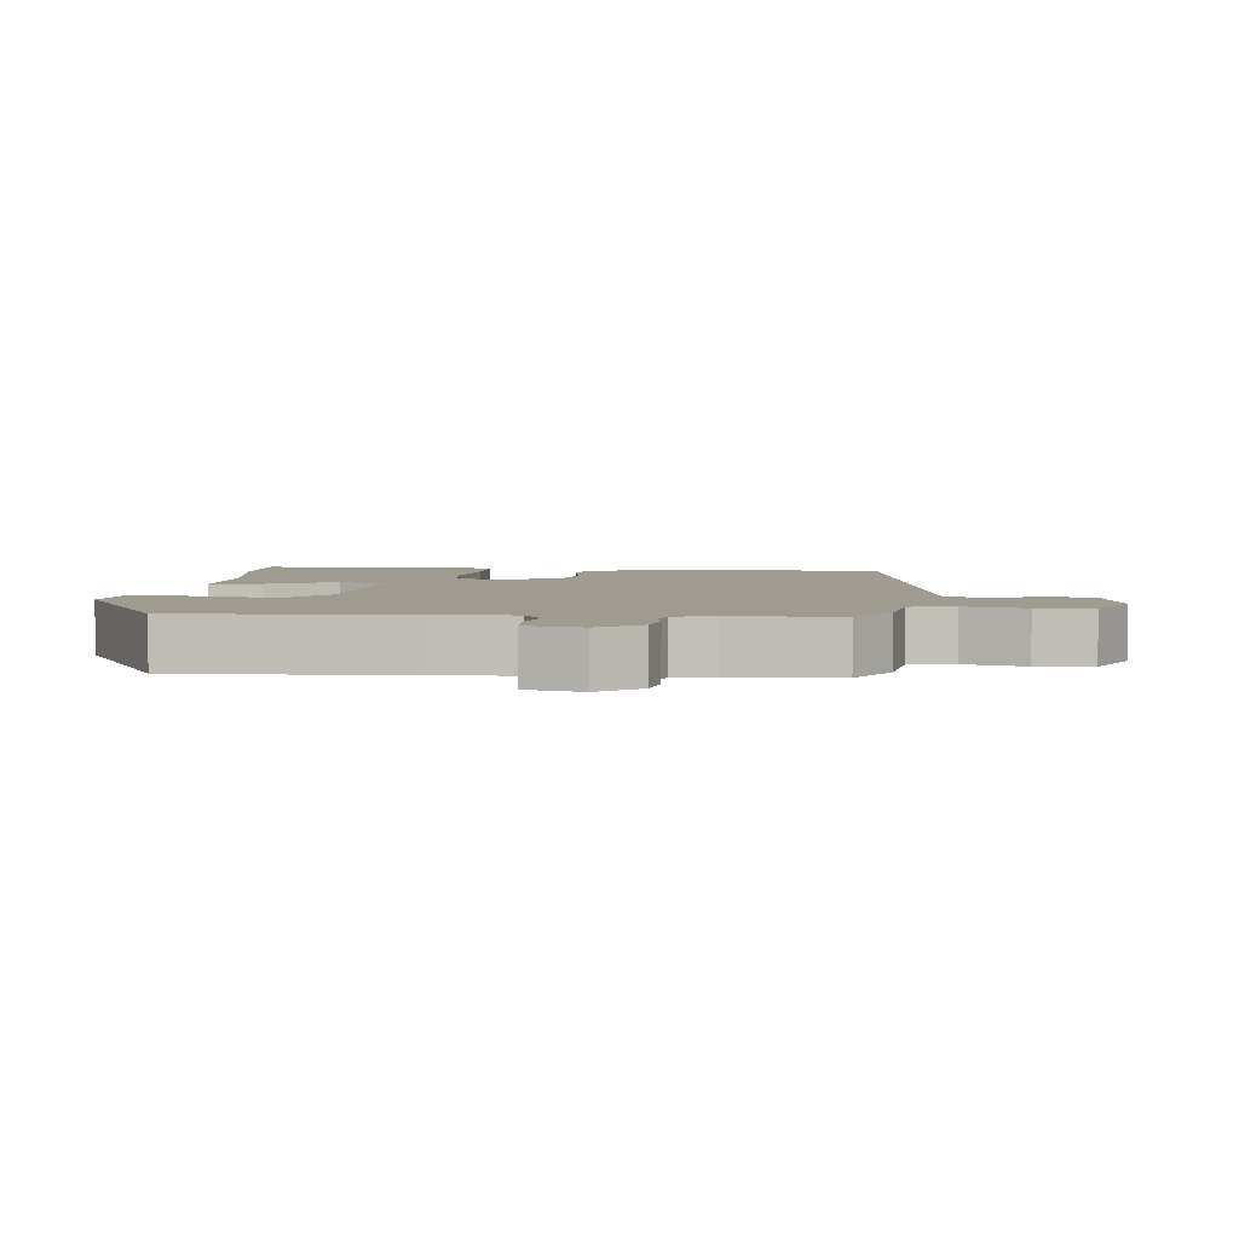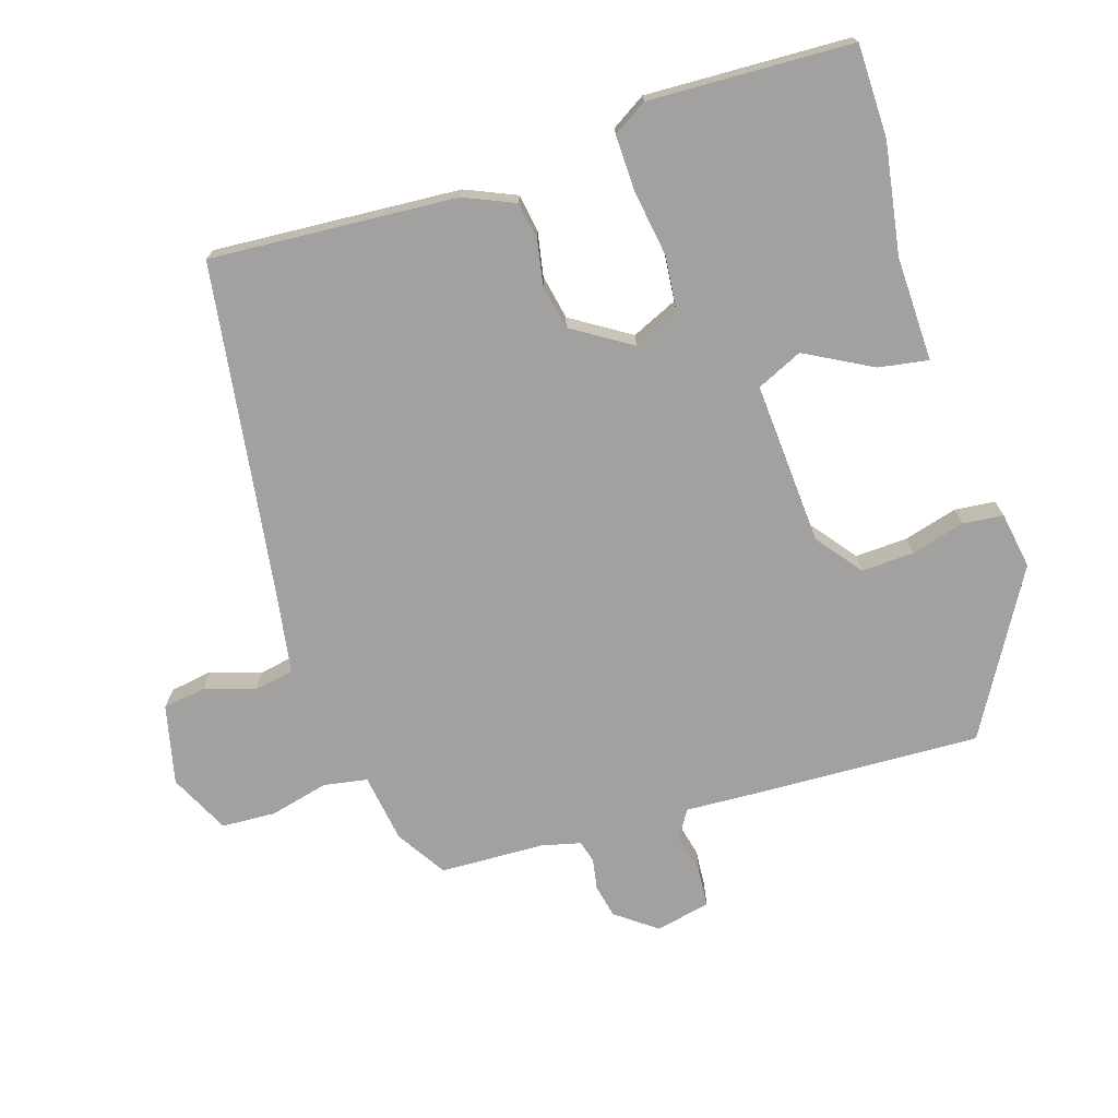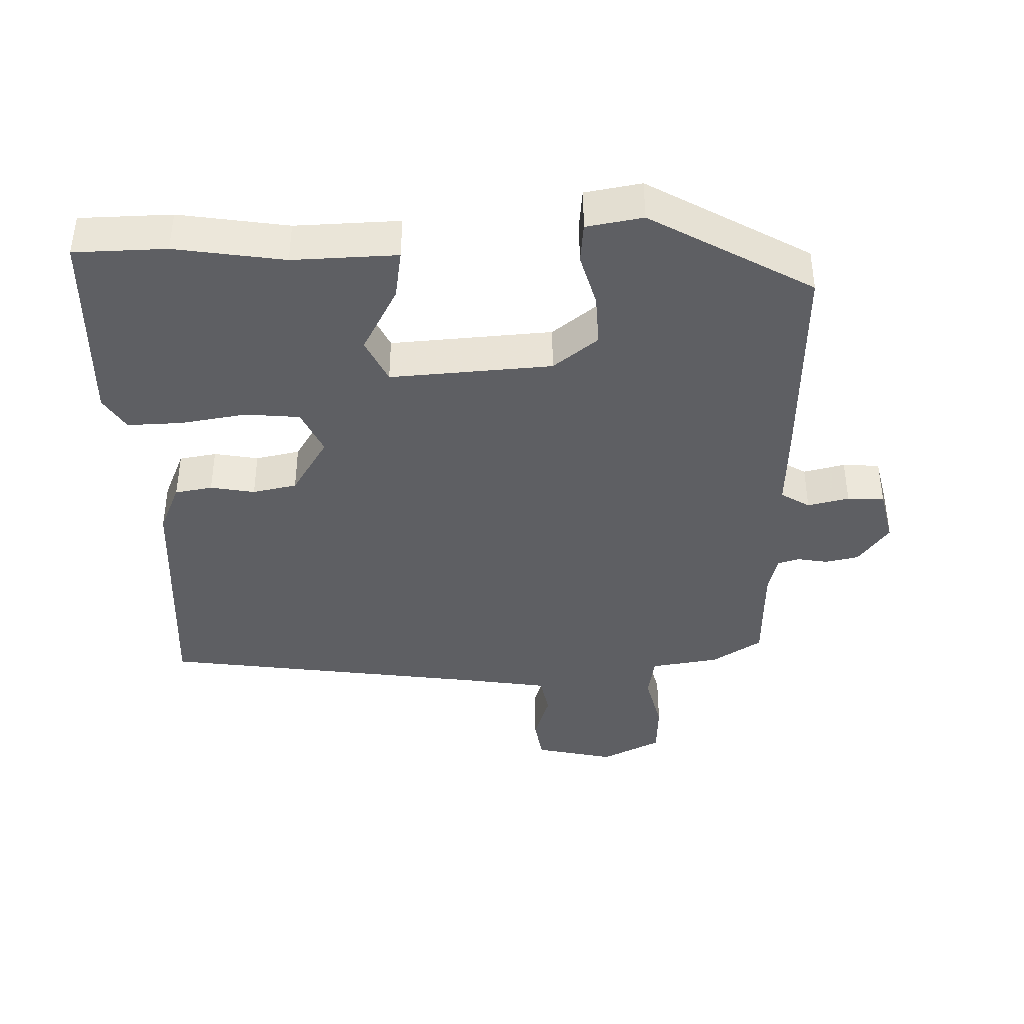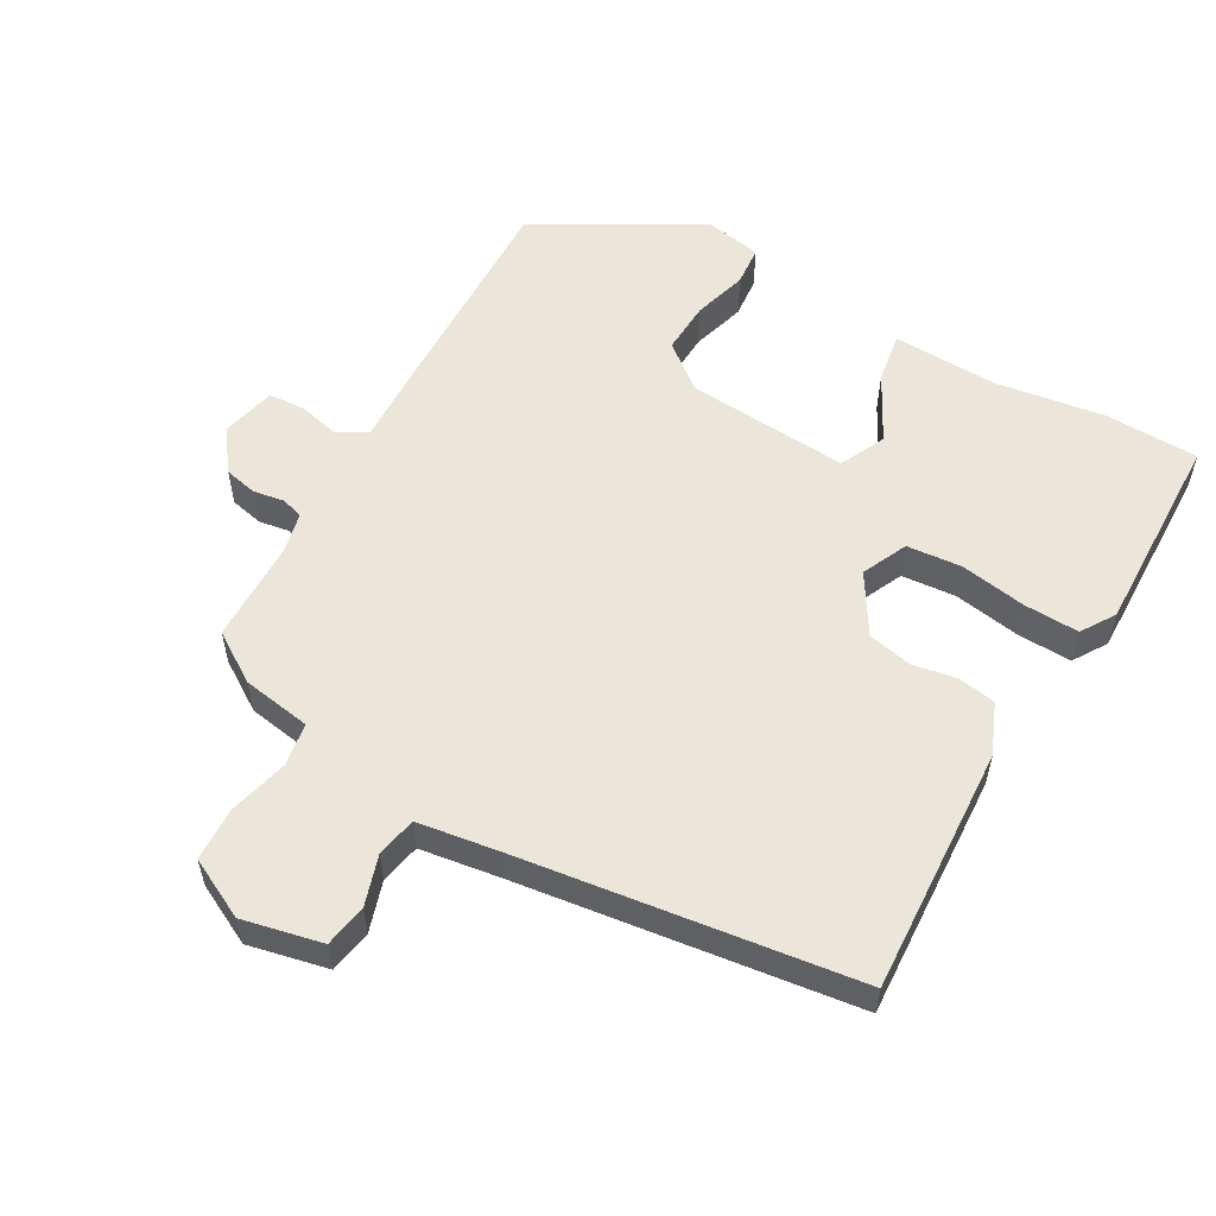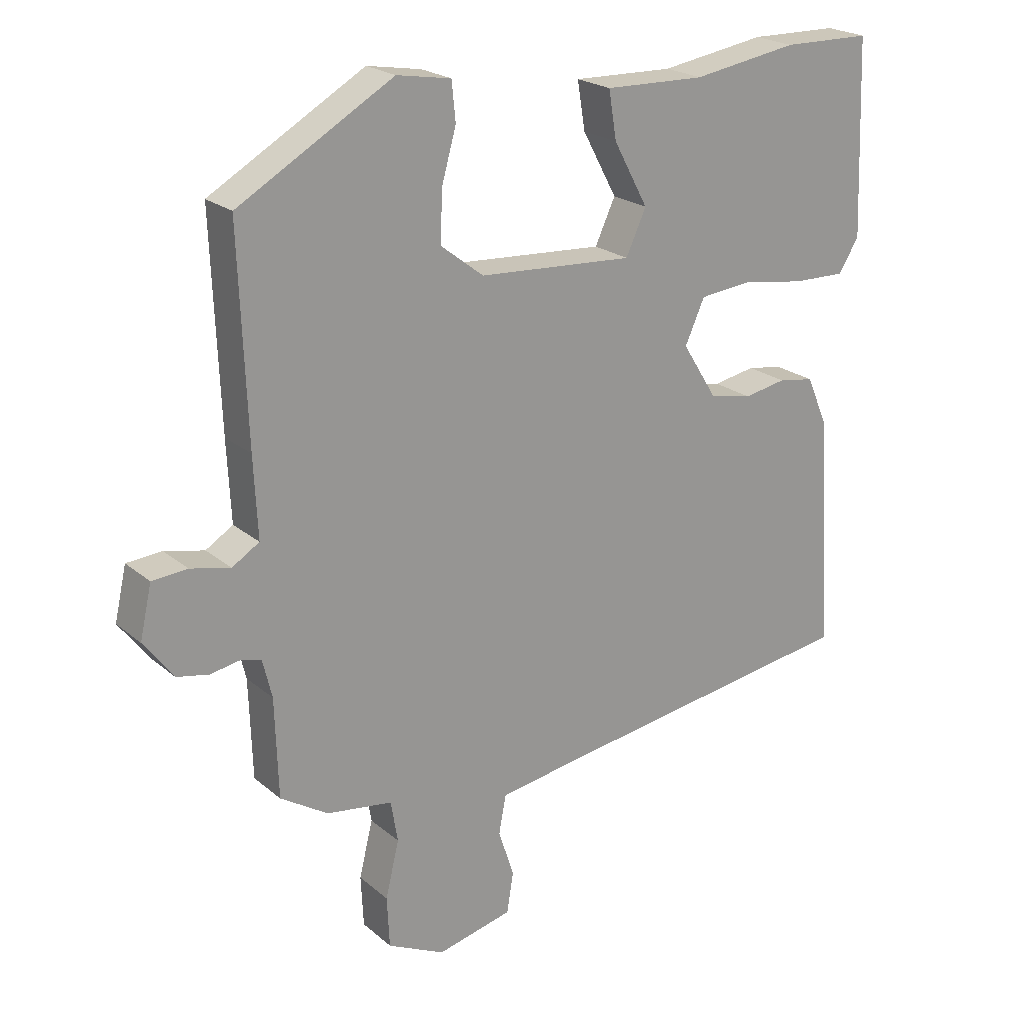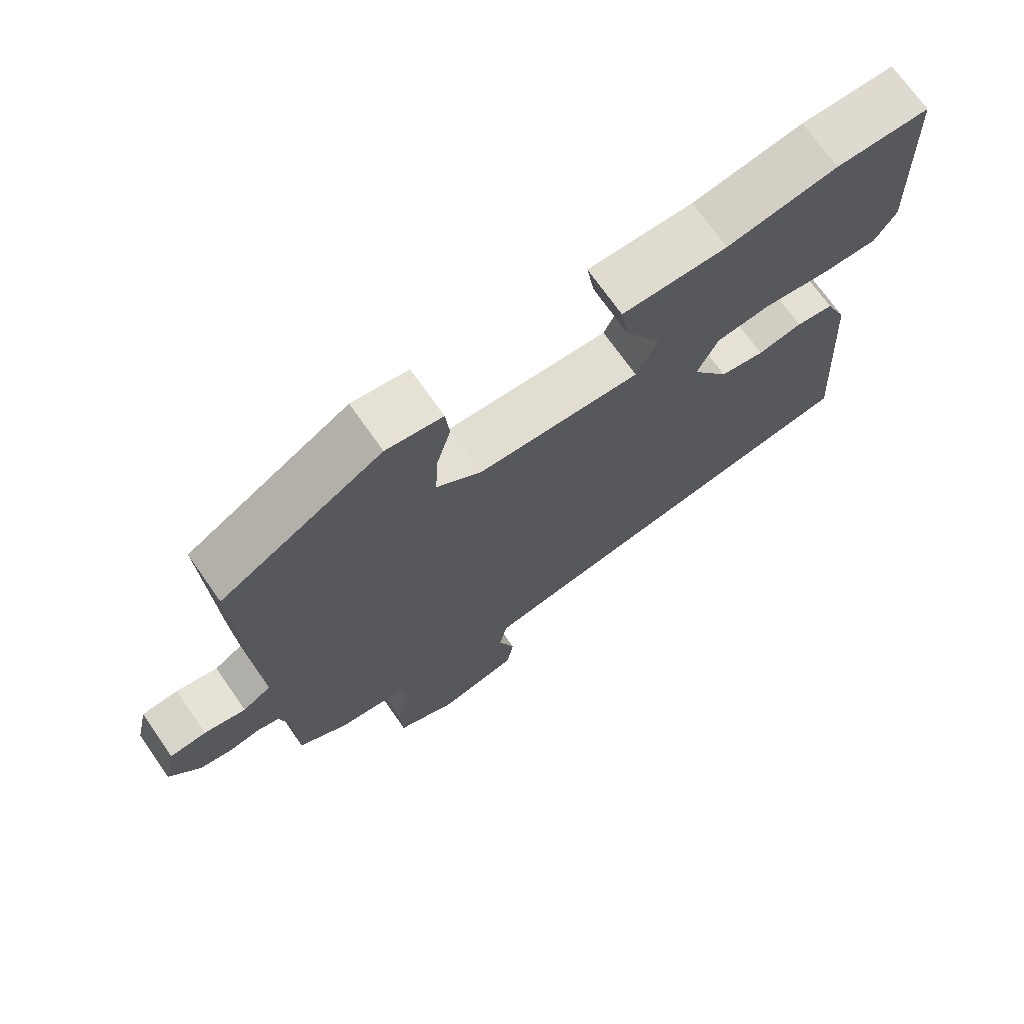
<metadata>
{"format":"obj","ext":"obj","renderer":"f3d","projection":"perspective","resolution":1024,"background":"white","views":[{"elev":4.2,"azim":95.9,"up":"+Y"},{"elev":-72.3,"azim":-72.5,"up":"+Y"},{"elev":-40.6,"azim":1.9,"up":"+Y"},{"elev":55.9,"azim":-149.7,"up":"+Y"},{"elev":21.9,"azim":144.9,"up":"+Z"},{"elev":71.4,"azim":145.0,"up":"+Z"}]}
</metadata>
<code>
v 0.471 0.07 -0.415
v 0.398 0.07 -0.461
v 0.297 0.07 -0.476
v 0.286 0.07 -0.54
v 0.307 0.07 -0.626
v 0.303 0.07 -0.705
v 0.215 0.07 -0.748
v 0.099 0.07 -0.721
v 0.089 0.07 -0.658
v 0.113 0.07 -0.585
v 0.102 0.07 -0.526
v -0.016 0.07 -0.507
v -0.505 0.07 -0.436
v -0.481 0.07 -0.075
v -0.449 0.07 -0.001
v -0.394 0.07 0.008
v -0.329 0.07 -0.004
v -0.264 0.07 0.009
v -0.21 0.07 0.095
v -0.24 0.07 0.162
v -0.32 0.07 0.17
v -0.417 0.07 0.155
v -0.498 0.07 0.153
v -0.529 0.07 0.203
v -0.518 0.07 0.5
v -0.382 0.07 0.502
v -0.221 0.07 0.476
v -0.067 0.07 0.48
v -0.079 0.07 0.407
v -0.132 0.07 0.309
v -0.101 0.07 0.242
v 0.137 0.07 0.257
v 0.203 0.07 0.308
v 0.2 0.07 0.385
v 0.178 0.07 0.464
v 0.184 0.07 0.523
v 0.267 0.07 0.537
v 0.504 0.07 0.4
v 0.492 0.07 0.084
v 0.486 0.07 -0.038
v 0.528 0.07 -0.064
v 0.589 0.07 -0.05
v 0.643 0.07 -0.054
v 0.661 0.07 -0.134
v 0.616 0.07 -0.194
v 0.567 0.07 -0.204
v 0.522 0.07 -0.196
v 0.49 0.07 -0.205
v 0.476 0.07 -0.263
v 0.471 0 -0.415
v 0.398 0 -0.461
v 0.297 0 -0.476
v 0.286 0 -0.54
v 0.307 0 -0.626
v 0.303 0 -0.705
v 0.215 0 -0.748
v 0.099 0 -0.721
v 0.089 0 -0.658
v 0.113 0 -0.585
v 0.102 0 -0.526
v -0.016 0 -0.507
v -0.505 0 -0.436
v -0.481 0 -0.075
v -0.449 0 -0.001
v -0.394 0 0.008
v -0.329 0 -0.004
v -0.264 0 0.009
v -0.21 0 0.095
v -0.24 0 0.162
v -0.32 0 0.17
v -0.417 0 0.155
v -0.498 0 0.153
v -0.529 0 0.203
v -0.518 0 0.5
v -0.382 0 0.502
v -0.221 0 0.476
v -0.067 0 0.48
v -0.079 0 0.407
v -0.132 0 0.309
v -0.101 0 0.242
v 0.137 0 0.257
v 0.203 0 0.308
v 0.2 0 0.385
v 0.178 0 0.464
v 0.184 0 0.523
v 0.267 0 0.537
v 0.504 0 0.4
v 0.492 0 0.084
v 0.486 0 -0.038
v 0.528 0 -0.064
v 0.589 0 -0.05
v 0.643 0 -0.054
v 0.661 0 -0.134
v 0.616 0 -0.194
v 0.567 0 -0.204
v 0.522 0 -0.196
v 0.49 0 -0.205
v 0.476 0 -0.263
f 45 46 47
f 44 45 47
f 43 44 47
f 42 43 47
f 41 42 47
f 40 41 47 48
f 38 39 40
f 37 38 40
f 36 37 40
f 35 36 40
f 34 35 40
f 40 48 49
f 34 40 49
f 33 34 49
f 27 28 29 30
f 27 30 31
f 26 27 31
f 25 26 31
f 24 25 31
f 23 24 31
f 22 23 31
f 21 22 31
f 20 21 31 32
f 15 16 17
f 14 15 17
f 13 14 17
f 12 13 17
f 11 12 17 18
f 8 9 10
f 7 8 10
f 6 7 10
f 5 6 10
f 4 5 10
f 3 4 10 11
f 1 2 3
f 49 1 3
f 33 49 3
f 32 33 3
f 32 3 11
f 20 32 11
f 19 20 11
f 11 18 19
f 96 95 94
f 96 94 93
f 96 93 92
f 96 92 91
f 96 91 90
f 97 96 90 89
f 89 88 87
f 89 87 86
f 89 86 85
f 89 85 84
f 89 84 83
f 98 97 89
f 98 89 83
f 98 83 82
f 79 78 77 76
f 80 79 76
f 80 76 75
f 80 75 74
f 80 74 73
f 80 73 72
f 80 72 71
f 80 71 70
f 81 80 70 69
f 66 65 64
f 66 64 63
f 66 63 62
f 66 62 61
f 67 66 61 60
f 59 58 57
f 59 57 56
f 59 56 55
f 59 55 54
f 59 54 53
f 60 59 53 52
f 52 51 50
f 52 50 98
f 52 98 82
f 52 82 81
f 60 52 81
f 60 81 69
f 60 69 68
f 68 67 60
f 1 50 51 2
f 2 51 52 3
f 3 52 53 4
f 4 53 54 5
f 5 54 55 6
f 6 55 56 7
f 7 56 57 8
f 8 57 58 9
f 9 58 59 10
f 10 59 60 11
f 11 60 61 12
f 12 61 62 13
f 13 62 63 14
f 14 63 64 15
f 15 64 65 16
f 16 65 66 17
f 17 66 67 18
f 18 67 68 19
f 19 68 69 20
f 20 69 70 21
f 21 70 71 22
f 22 71 72 23
f 23 72 73 24
f 24 73 74 25
f 25 74 75 26
f 26 75 76 27
f 27 76 77 28
f 28 77 78 29
f 29 78 79 30
f 30 79 80 31
f 31 80 81 32
f 32 81 82 33
f 33 82 83 34
f 34 83 84 35
f 35 84 85 36
f 36 85 86 37
f 37 86 87 38
f 38 87 88 39
f 39 88 89 40
f 40 89 90 41
f 41 90 91 42
f 42 91 92 43
f 43 92 93 44
f 44 93 94 45
f 45 94 95 46
f 46 95 96 47
f 47 96 97 48
f 48 97 98 49
f 49 98 50 1

</code>
